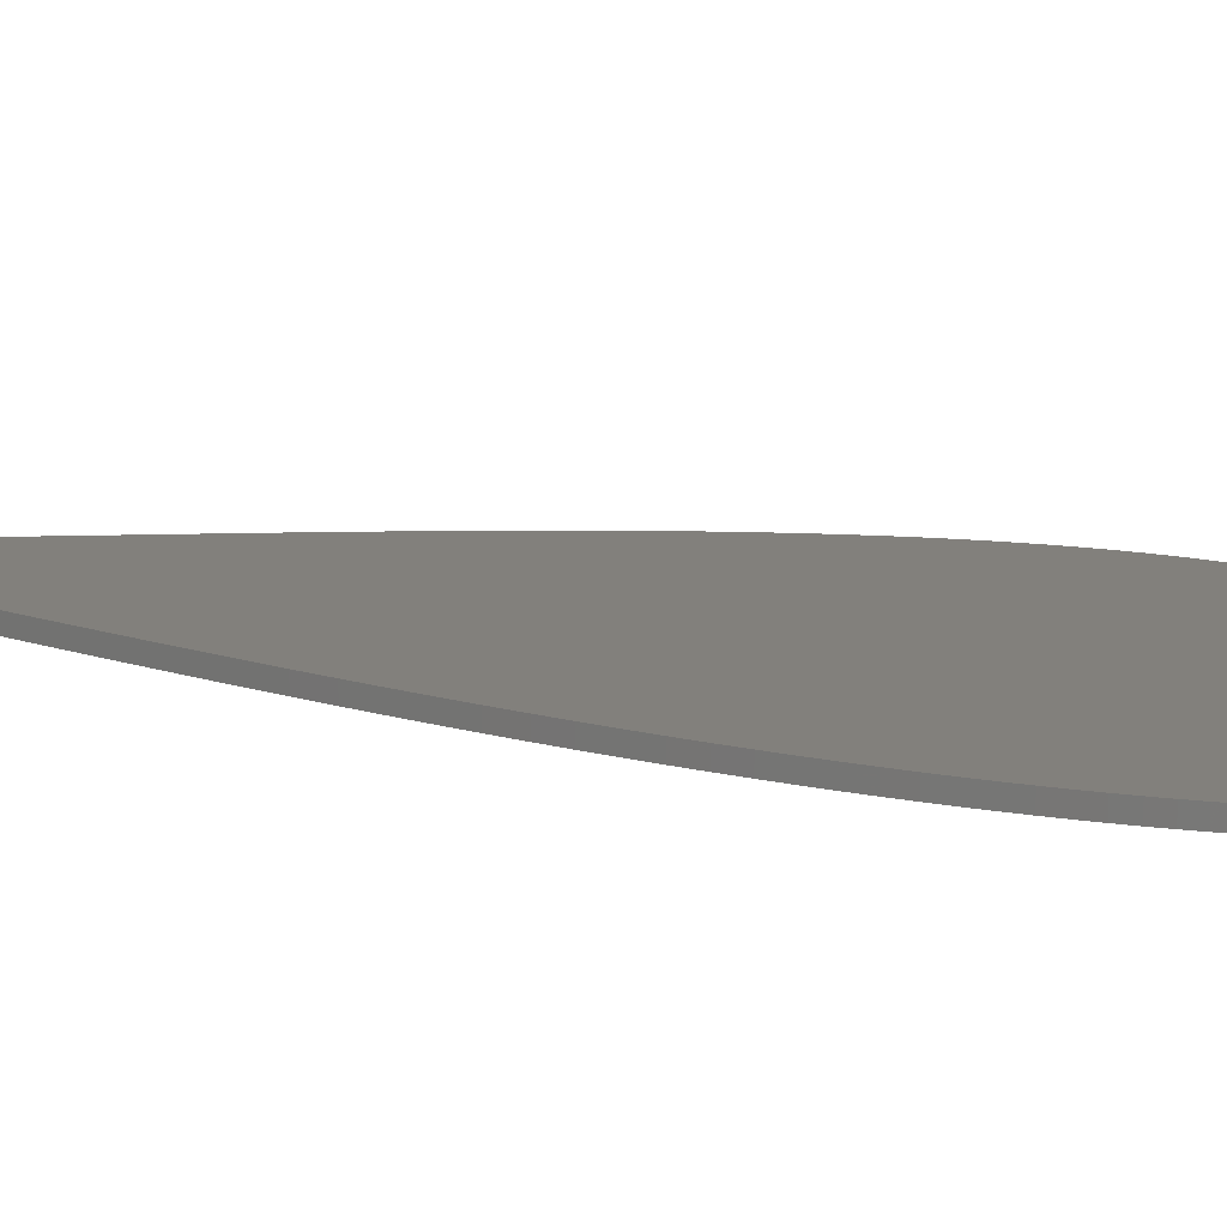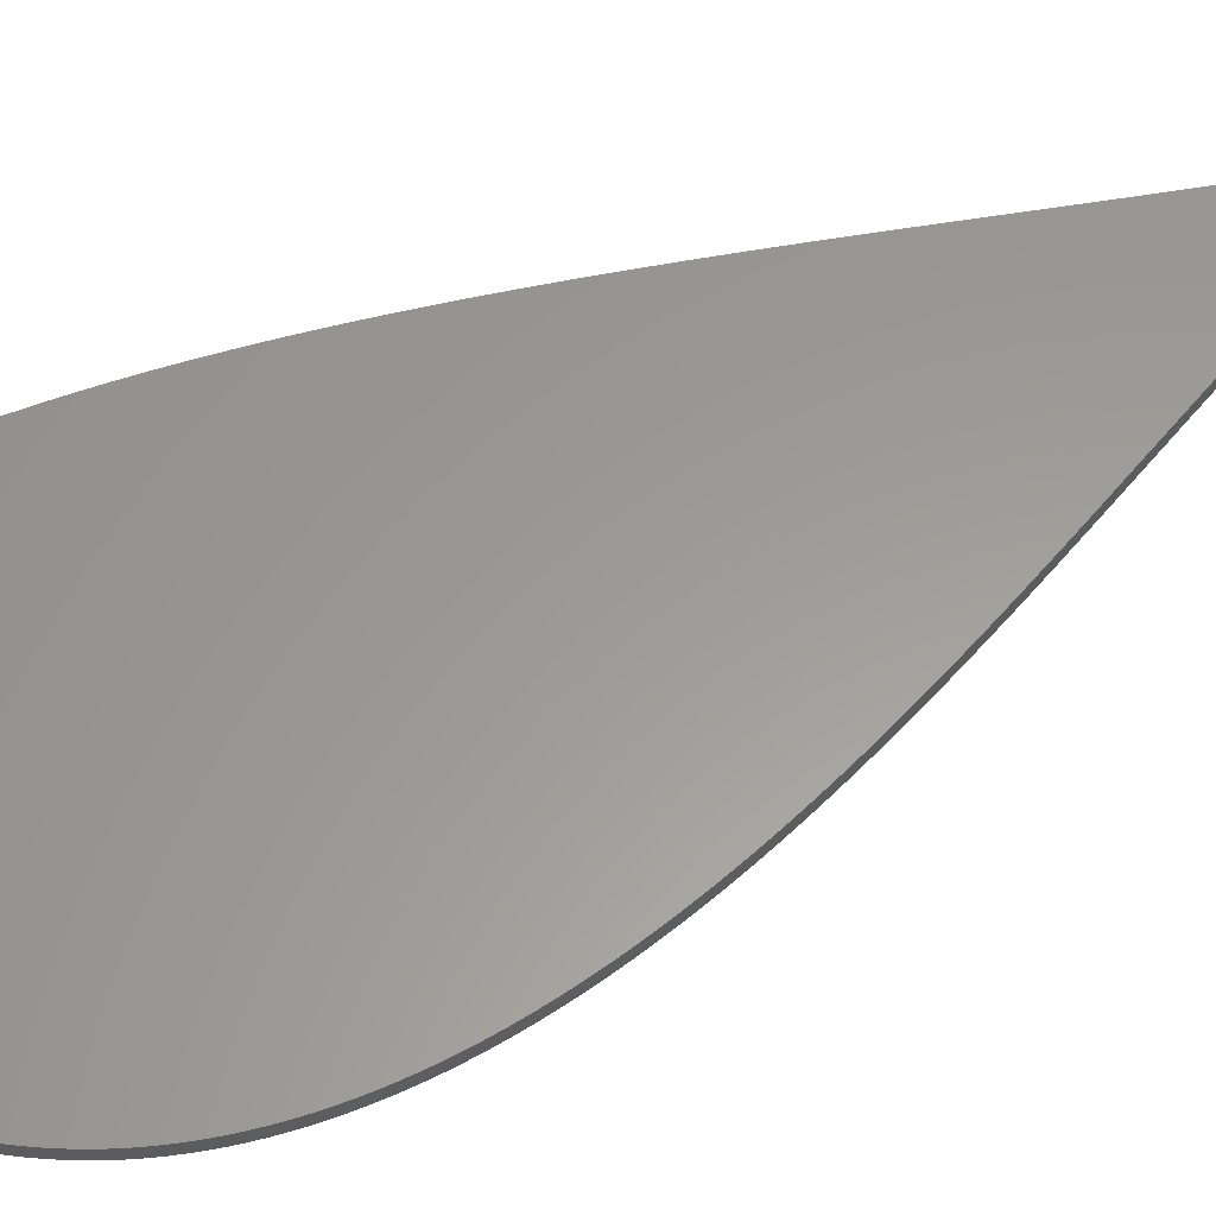
<metadata>
{"format":"stl","ext":"stl","renderer":"f3d","projection":"perspective","resolution":1024,"background":"white","views":[{"elev":14.4,"azim":116.3,"up":"+Z"},{"elev":59.9,"azim":-110.4,"up":"+Z"}]}
</metadata>
<code>
# stl→obj: 338 verts, 664 faces
v 0.003 1.205e-35 0.0015
v 0.003 1.205e-35 -0.0015
v 0.003 0.005528 -0.0015
v -0.06835 0.145 0.0015
v -0.06765 0.1421 -0.0015
v -0.06765 0.1421 0.0015
v -0.06687 0.1391 -0.0015
v -0.06687 0.1391 0.0015
v -0.066 0.1361 -0.0015
v -0.066 0.1361 0.0015
v -0.06504 0.1329 -0.0015
v -0.06504 0.1329 0.0015
v -0.06398 0.1297 -0.0015
v -0.06398 0.1297 0.0015
v -0.06284 0.1264 -0.0015
v -0.06284 0.1264 0.0015
v -0.06159 0.1231 -0.0015
v -0.06159 0.1231 0.0015
v -0.06023 0.1196 -0.0015
v -0.06023 0.1196 0.0015
v -0.05877 0.116 -0.0015
v -0.05877 0.116 0.0015
v -0.05719 0.1123 -0.0015
v -0.05719 0.1123 0.0015
v -0.05548 0.1085 -0.0015
v -0.05548 0.1085 0.0015
v -0.05365 0.1045 -0.0015
v -0.05365 0.1045 0.0015
v -0.05158 0.1002 -0.0015
v -0.05158 0.1002 0.0015
v -0.04945 0.09595 -0.0015
v -0.04945 0.09595 0.0015
v -0.04714 0.09145 -0.0015
v -0.04714 0.09145 0.0015
v -0.04463 0.08671 -0.0015
v -0.04463 0.08671 0.0015
v -0.0419 0.08167 -0.0015
v -0.0419 0.08167 0.0015
v -0.0389 0.07625 -0.0015
v -0.0389 0.07625 0.0015
v -0.03555 0.07032 -0.0015
v -0.03555 0.07032 0.0015
v -0.03087 0.06217 -0.0015
v -0.03087 0.06217 0.0015
v -0.02237 0.0475 -0.0015
v -0.02237 0.0475 0.0015
v -0.01823 0.04025 -0.0015
v -0.01823 0.04025 0.0015
v -0.01536 0.03514 -0.0015
v -0.01536 0.03514 0.0015
v -0.0129 0.03064 -0.0015
v -0.0129 0.03064 0.0015
v -0.01077 0.02664 -0.0015
v -0.01077 0.02664 0.0015
v -0.00965 0.02447 -0.0015
v -0.00965 0.02447 0.0015
v -0.009214 0.02361 -0.0015
v -0.009214 0.02361 0.0015
v -0.009113 0.02343 -0.0015
v -0.009113 0.02343 0.0015
v -0.00907 0.02334 -0.0015
v -0.00907 0.02334 0.0015
v -0.009048 0.02329 -0.0015
v -0.009048 0.02329 0.0015
v -0.009032 0.02324 -0.0015
v -0.009032 0.02324 0.0015
v -0.009019 0.02319 -0.0015
v -0.009019 0.02319 0.0015
v -0.009009 0.02313 -0.0015
v -0.009009 0.02313 0.0015
v -0.009 0.02305 -0.0015
v -0.009 0.02305 0.0015
v -0.008998 0.02291 -0.0015
v -0.008998 0.02291 0.0015
v -0.009 0.02229 -0.0015
v -0.009 0.02229 0.0015
v -0.009 0.01595 -0.0015
v -0.009 0.01595 0.0015
v -0.009 -1.501e-18 -0.0015
v -0.009 -1.501e-18 0.0015
v -0.06835 0.145 -0.0015
v -0.06897 0.1479 0.0015
v -0.06897 0.1479 -0.0015
v -0.0695 0.1506 0.0015
v -0.0695 0.1506 -0.0015
v -0.06997 0.1534 0.0015
v -0.06997 0.1534 -0.0015
v -0.07035 0.156 0.0015
v -0.07035 0.156 -0.0015
v -0.07064 0.1584 0.0015
v -0.07064 0.1584 -0.0015
v -0.07089 0.161 0.0015
v -0.07089 0.161 -0.0015
v -0.07107 0.1635 0.0015
v -0.07107 0.1635 -0.0015
v -0.07117 0.166 0.0015
v -0.07117 0.166 -0.0015
v -0.07121 0.1685 0.0015
v -0.07121 0.1685 -0.0015
v -0.07119 0.1708 0.0015
v -0.07119 0.1708 -0.0015
v -0.0711 0.1732 0.0015
v -0.0711 0.1732 -0.0015
v -0.07094 0.1755 0.0015
v -0.07094 0.1755 -0.0015
v -0.07072 0.1777 0.0015
v -0.07072 0.1777 -0.0015
v -0.07044 0.18 0.0015
v -0.07044 0.18 -0.0015
v -0.07009 0.1822 0.0015
v -0.07009 0.1822 -0.0015
v -0.06968 0.1843 0.0015
v -0.06968 0.1843 -0.0015
v -0.06921 0.1864 0.0015
v -0.06921 0.1864 -0.0015
v -0.06868 0.1885 0.0015
v -0.06868 0.1885 -0.0015
v -0.06808 0.1906 0.0015
v -0.06808 0.1906 -0.0015
v -0.06743 0.1926 0.0015
v -0.06743 0.1926 -0.0015
v -0.06671 0.1946 0.0015
v -0.06671 0.1946 -0.0015
v -0.06593 0.1965 0.0015
v -0.06593 0.1965 -0.0015
v -0.06509 0.1985 0.0015
v -0.06509 0.1985 -0.0015
v -0.06418 0.2004 0.0015
v -0.06418 0.2004 -0.0015
v -0.06322 0.2022 0.0015
v -0.06322 0.2022 -0.0015
v -0.06219 0.2041 0.0015
v -0.06219 0.2041 -0.0015
v -0.0611 0.2059 0.0015
v -0.0611 0.2059 -0.0015
v -0.05994 0.2076 0.0015
v -0.05994 0.2076 -0.0015
v -0.05873 0.2094 0.0015
v -0.05873 0.2094 -0.0015
v -0.05745 0.2111 0.0015
v -0.05745 0.2111 -0.0015
v -0.05653 0.2122 0.0015
v -0.05653 0.2122 -0.0015
v -0.05514 0.2139 0.0015
v -0.05514 0.2139 -0.0015
v -0.05369 0.2155 0.0015
v -0.05369 0.2155 -0.0015
v -0.05217 0.2171 0.0015
v -0.05217 0.2171 -0.0015
v -0.05059 0.2186 0.0015
v -0.05059 0.2186 -0.0015
v -0.04895 0.2202 0.0015
v -0.04895 0.2202 -0.0015
v -0.04725 0.2216 0.0015
v -0.04725 0.2216 -0.0015
v -0.04548 0.2231 0.0015
v -0.04548 0.2231 -0.0015
v -0.04365 0.2245 0.0015
v -0.04365 0.2245 -0.0015
v -0.04177 0.2258 0.0015
v -0.04177 0.2258 -0.0015
v -0.03982 0.2271 0.0015
v -0.03982 0.2271 -0.0015
v -0.03783 0.2284 0.0015
v -0.03783 0.2284 -0.0015
v -0.03578 0.2296 0.0015
v -0.03578 0.2296 -0.0015
v -0.03368 0.2307 0.0015
v -0.03368 0.2307 -0.0015
v -0.03154 0.2318 0.0015
v -0.03154 0.2318 -0.0015
v -0.02935 0.2328 0.0015
v -0.02935 0.2328 -0.0015
v -0.02714 0.2338 0.0015
v -0.02714 0.2338 -0.0015
v -0.02489 0.2347 0.0015
v -0.02489 0.2347 -0.0015
v -0.02262 0.2356 0.0015
v -0.02262 0.2356 -0.0015
v -0.02034 0.2363 0.0015
v -0.02034 0.2363 -0.0015
v -0.01806 0.237 0.0015
v -0.01806 0.237 -0.0015
v -0.01578 0.2377 0.0015
v -0.01578 0.2377 -0.0015
v -0.01353 0.2382 0.0015
v -0.01353 0.2382 -0.0015
v -0.01132 0.2387 0.0015
v -0.01132 0.2387 -0.0015
v -0.009176 0.2391 0.0015
v -0.009176 0.2391 -0.0015
v -0.007078 0.2394 0.0015
v -0.007078 0.2394 -0.0015
v -0.005198 0.2397 0.0015
v -0.005198 0.2397 -0.0015
v -0.002799 0.2399 0.0015
v -0.002799 0.2399 -0.0015
v -0.001611 0.24 0.0015
v -0.001611 0.24 -0.0015
v -0.0007486 0.24 0.0015
v -0.0007486 0.24 -0.0015
v 0.0001071 0.24 0.0015
v 0.0001071 0.24 -0.0015
v 0.0007755 0.2399 0.0015
v 0.0007755 0.2399 -0.0015
v 0.001275 0.2398 0.0015
v 0.001275 0.2398 -0.0015
v 0.001743 0.2397 0.0015
v 0.001743 0.2397 -0.0015
v 0.002401 0.2394 0.0015
v 0.002401 0.2394 -0.0015
v 0.003118 0.2391 0.0015
v 0.003118 0.2391 -0.0015
v 0.00386 0.2387 0.0015
v 0.00386 0.2387 -0.0015
v 0.004624 0.2381 0.0015
v 0.004624 0.2381 -0.0015
v 0.00541 0.2376 0.0015
v 0.00541 0.2376 -0.0015
v 0.006214 0.2369 0.0015
v 0.006214 0.2369 -0.0015
v 0.007033 0.2361 0.0015
v 0.007033 0.2361 -0.0015
v 0.007865 0.2352 0.0015
v 0.007865 0.2352 -0.0015
v 0.008705 0.2342 0.0015
v 0.008705 0.2342 -0.0015
v 0.009478 0.2332 0.0015
v 0.009478 0.2332 -0.0015
v 0.01033 0.2321 0.0015
v 0.01033 0.2321 -0.0015
v 0.01117 0.2308 0.0015
v 0.01117 0.2308 -0.0015
v 0.01202 0.2294 0.0015
v 0.01202 0.2294 -0.0015
v 0.01285 0.2279 0.0015
v 0.01285 0.2279 -0.0015
v 0.01368 0.2263 0.0015
v 0.01368 0.2263 -0.0015
v 0.01449 0.2246 0.0015
v 0.01449 0.2246 -0.0015
v 0.01529 0.2228 0.0015
v 0.01529 0.2228 -0.0015
v 0.01615 0.2206 0.0015
v 0.01615 0.2206 -0.0015
v 0.01698 0.2183 0.0015
v 0.01698 0.2183 -0.0015
v 0.01778 0.2159 0.0015
v 0.01778 0.2159 -0.0015
v 0.01854 0.2133 0.0015
v 0.01854 0.2133 -0.0015
v 0.01926 0.2106 0.0015
v 0.01926 0.2106 -0.0015
v 0.01994 0.2078 0.0015
v 0.01994 0.2078 -0.0015
v 0.02057 0.2049 0.0015
v 0.02057 0.2049 -0.0015
v 0.02115 0.2018 0.0015
v 0.02115 0.2018 -0.0015
v 0.02167 0.1986 0.0015
v 0.02167 0.1986 -0.0015
v 0.02215 0.1953 0.0015
v 0.02215 0.1953 -0.0015
v 0.02257 0.1918 0.0015
v 0.02257 0.1918 -0.0015
v 0.02292 0.1882 0.0015
v 0.02292 0.1882 -0.0015
v 0.02322 0.1844 0.0015
v 0.02322 0.1844 -0.0015
v 0.02345 0.1805 0.0015
v 0.02345 0.1805 -0.0015
v 0.02362 0.1765 0.0015
v 0.02362 0.1765 -0.0015
v 0.02371 0.1723 0.0015
v 0.02371 0.1723 -0.0015
v 0.02374 0.168 0.0015
v 0.02374 0.168 -0.0015
v 0.02369 0.1635 0.0015
v 0.02369 0.1635 -0.0015
v 0.02356 0.1588 0.0015
v 0.02356 0.1588 -0.0015
v 0.02336 0.154 0.0015
v 0.02336 0.154 -0.0015
v 0.02307 0.149 0.0015
v 0.02307 0.149 -0.0015
v 0.02269 0.1438 0.0015
v 0.02269 0.1438 -0.0015
v 0.02222 0.1384 0.0015
v 0.02222 0.1384 -0.0015
v 0.0217 0.1331 0.0015
v 0.0217 0.1331 -0.0015
v 0.02104 0.1272 0.0015
v 0.02104 0.1272 -0.0015
v 0.02026 0.121 0.0015
v 0.02026 0.121 -0.0015
v 0.01947 0.1151 0.0015
v 0.01947 0.1151 -0.0015
v 0.01857 0.109 0.0015
v 0.01857 0.109 -0.0015
v 0.01756 0.1025 0.0015
v 0.01756 0.1025 -0.0015
v 0.01641 0.09554 0.0015
v 0.01641 0.09554 -0.0015
v 0.01512 0.08805 0.0015
v 0.01512 0.08805 -0.0015
v 0.01363 0.07981 0.0015
v 0.01363 0.07981 -0.0015
v 0.01192 0.07067 0.0015
v 0.01192 0.07067 -0.0015
v 0.009124 0.05614 0.0015
v 0.009124 0.05614 -0.0015
v 0.006543 0.04272 0.0015
v 0.006543 0.04272 -0.0015
v 0.004856 0.0337 0.0015
v 0.004856 0.0337 -0.0015
v 0.003583 0.02659 0.0015
v 0.003583 0.02659 -0.0015
v 0.003101 0.02379 0.0015
v 0.003101 0.02379 -0.0015
v 0.003017 0.0233 0.0015
v 0.003017 0.0233 -0.0015
v 0.003003 0.02315 0.0015
v 0.003003 0.02315 -0.0015
v 0.003 0.02276 0.0015
v 0.003 0.02276 -0.0015
v 0.003 0.02209 0.0015
v 0.003 0.02209 -0.0015
v 0.003 0.0208 0.0015
v 0.003 0.0208 -0.0015
v 0.003 0.01592 0.0015
v 0.003 0.01592 -0.0015
v 0.003 0.01083 0.0015
v 0.003 0.01083 -0.0015
v 0.003 0.005528 0.0015
v -0.009 0 0.0015
v -0.009 0 -0.0015
v 0.003 0 0.0015
v 0.003 0 -0.0015
f 1 2 3
f 4 5 6
f 6 5 7
f 6 7 8
f 8 7 9
f 8 9 10
f 10 9 11
f 10 11 12
f 12 11 13
f 12 13 14
f 14 13 15
f 14 15 16
f 16 15 17
f 16 17 18
f 18 17 19
f 18 19 20
f 20 19 21
f 20 21 22
f 22 21 23
f 22 23 24
f 24 23 25
f 24 25 26
f 26 25 27
f 26 27 28
f 28 27 29
f 28 29 30
f 30 29 31
f 30 31 32
f 32 31 33
f 32 33 34
f 34 33 35
f 34 35 36
f 36 35 37
f 36 37 38
f 38 37 39
f 38 39 40
f 40 39 41
f 40 41 42
f 42 41 43
f 42 43 44
f 44 43 45
f 44 45 46
f 46 45 47
f 46 47 48
f 48 47 49
f 48 49 50
f 50 49 51
f 50 51 52
f 52 51 53
f 52 53 54
f 54 53 55
f 54 55 56
f 56 55 57
f 56 57 58
f 58 57 59
f 58 59 60
f 60 59 61
f 60 61 62
f 62 61 63
f 62 63 64
f 64 63 65
f 64 65 66
f 66 65 67
f 66 67 68
f 68 67 69
f 68 69 70
f 70 69 71
f 70 71 72
f 72 71 73
f 72 73 74
f 74 73 75
f 74 75 76
f 76 75 77
f 76 77 78
f 78 77 79
f 78 79 80
f 5 4 81
f 81 4 82
f 81 82 83
f 83 82 84
f 83 84 85
f 85 84 86
f 85 86 87
f 87 86 88
f 87 88 89
f 89 88 90
f 89 90 91
f 91 90 92
f 91 92 93
f 93 92 94
f 93 94 95
f 95 94 96
f 95 96 97
f 97 96 98
f 97 98 99
f 99 98 100
f 99 100 101
f 101 100 102
f 101 102 103
f 103 102 104
f 103 104 105
f 105 104 106
f 105 106 107
f 107 106 108
f 107 108 109
f 109 108 110
f 109 110 111
f 111 110 112
f 111 112 113
f 113 112 114
f 113 114 115
f 115 114 116
f 115 116 117
f 117 116 118
f 117 118 119
f 119 118 120
f 119 120 121
f 121 120 122
f 121 122 123
f 123 122 124
f 123 124 125
f 125 124 126
f 125 126 127
f 127 126 128
f 127 128 129
f 129 128 130
f 129 130 131
f 131 130 132
f 131 132 133
f 133 132 134
f 133 134 135
f 135 134 136
f 135 136 137
f 137 136 138
f 137 138 139
f 139 138 140
f 139 140 141
f 141 140 142
f 141 142 143
f 143 142 144
f 143 144 145
f 145 144 146
f 145 146 147
f 147 146 148
f 147 148 149
f 149 148 150
f 149 150 151
f 151 150 152
f 151 152 153
f 153 152 154
f 153 154 155
f 155 154 156
f 155 156 157
f 157 156 158
f 157 158 159
f 159 158 160
f 159 160 161
f 161 160 162
f 161 162 163
f 163 162 164
f 163 164 165
f 165 164 166
f 165 166 167
f 167 166 168
f 167 168 169
f 169 168 170
f 169 170 171
f 171 170 172
f 171 172 173
f 173 172 174
f 173 174 175
f 175 174 176
f 175 176 177
f 177 176 178
f 177 178 179
f 179 178 180
f 179 180 181
f 181 180 182
f 181 182 183
f 183 182 184
f 183 184 185
f 185 184 186
f 185 186 187
f 187 186 188
f 187 188 189
f 189 188 190
f 189 190 191
f 191 190 192
f 191 192 193
f 193 192 194
f 193 194 195
f 195 194 196
f 195 196 197
f 197 196 198
f 197 198 199
f 199 198 200
f 199 200 201
f 201 200 202
f 201 202 203
f 203 202 204
f 203 204 205
f 205 204 206
f 205 206 207
f 207 206 208
f 207 208 209
f 209 208 210
f 209 210 211
f 211 210 212
f 211 212 213
f 213 212 214
f 213 214 215
f 215 214 216
f 215 216 217
f 217 216 218
f 217 218 219
f 219 218 220
f 219 220 221
f 221 220 222
f 221 222 223
f 223 222 224
f 223 224 225
f 225 224 226
f 225 226 227
f 227 226 228
f 227 228 229
f 229 228 230
f 229 230 231
f 231 230 232
f 231 232 233
f 233 232 234
f 233 234 235
f 235 234 236
f 235 236 237
f 237 236 238
f 237 238 239
f 239 238 240
f 239 240 241
f 241 240 242
f 241 242 243
f 243 242 244
f 243 244 245
f 245 244 246
f 245 246 247
f 247 246 248
f 247 248 249
f 249 248 250
f 249 250 251
f 251 250 252
f 251 252 253
f 253 252 254
f 253 254 255
f 255 254 256
f 255 256 257
f 257 256 258
f 257 258 259
f 259 258 260
f 259 260 261
f 261 260 262
f 261 262 263
f 263 262 264
f 263 264 265
f 265 264 266
f 265 266 267
f 267 266 268
f 267 268 269
f 269 268 270
f 269 270 271
f 271 270 272
f 271 272 273
f 273 272 274
f 273 274 275
f 275 274 276
f 275 276 277
f 277 276 278
f 277 278 279
f 279 278 280
f 279 280 281
f 281 280 282
f 281 282 283
f 283 282 284
f 283 284 285
f 285 284 286
f 285 286 287
f 287 286 288
f 287 288 289
f 289 288 290
f 289 290 291
f 291 290 292
f 291 292 293
f 293 292 294
f 293 294 295
f 295 294 296
f 295 296 297
f 297 296 298
f 297 298 299
f 299 298 300
f 299 300 301
f 301 300 302
f 301 302 303
f 303 302 304
f 303 304 305
f 305 304 306
f 305 306 307
f 307 306 308
f 307 308 309
f 309 308 310
f 309 310 311
f 311 310 312
f 311 312 313
f 313 312 314
f 313 314 315
f 315 314 316
f 315 316 317
f 317 316 318
f 317 318 319
f 319 318 320
f 319 320 321
f 321 320 322
f 321 322 323
f 323 322 324
f 323 324 325
f 325 324 326
f 325 326 327
f 327 326 328
f 327 328 329
f 329 328 330
f 329 330 331
f 331 330 332
f 331 332 333
f 333 332 334
f 333 334 3
f 3 334 1
f 335 336 337
f 337 336 338
f 313 315 53
f 75 73 325
f 325 73 323
f 323 73 71
f 323 71 69
f 323 63 61
f 69 67 323
f 323 67 65
f 323 65 63
f 61 59 323
f 323 59 57
f 323 57 321
f 321 57 55
f 321 55 319
f 319 55 53
f 319 53 317
f 317 53 315
f 338 336 3
f 3 336 77
f 3 77 333
f 325 327 75
f 75 327 329
f 75 329 77
f 77 329 331
f 77 331 333
f 53 51 313
f 313 51 49
f 313 49 311
f 311 49 47
f 311 47 309
f 309 47 45
f 309 45 307
f 307 45 43
f 41 303 43
f 43 303 305
f 43 305 307
f 31 291 33
f 33 291 293
f 33 293 35
f 35 293 295
f 35 295 37
f 37 295 297
f 37 297 39
f 39 297 299
f 39 299 41
f 41 299 301
f 41 301 303
f 285 287 195
f 31 29 291
f 291 29 27
f 291 27 25
f 279 281 195
f 195 281 283
f 195 283 285
f 25 23 291
f 291 23 21
f 291 21 19
f 273 275 195
f 195 275 277
f 195 277 279
f 19 17 291
f 291 17 15
f 291 15 13
f 267 269 195
f 195 269 271
f 195 271 273
f 13 11 291
f 291 11 9
f 291 9 7
f 261 263 195
f 195 263 265
f 195 265 267
f 7 5 291
f 291 5 81
f 291 81 83
f 255 257 195
f 195 257 259
f 195 259 261
f 83 85 291
f 291 85 87
f 291 87 89
f 89 91 291
f 291 91 93
f 291 93 95
f 249 251 195
f 195 251 253
f 195 253 255
f 195 241 243
f 95 97 291
f 291 97 99
f 291 99 101
f 179 181 291
f 291 181 183
f 291 183 185
f 241 195 239
f 239 195 197
f 239 197 237
f 243 245 195
f 195 245 247
f 195 247 249
f 173 175 291
f 291 175 177
f 291 177 179
f 101 103 291
f 291 103 105
f 291 105 107
f 185 187 291
f 291 187 189
f 291 189 191
f 287 289 195
f 195 289 291
f 195 291 193
f 193 291 191
f 231 233 197
f 197 233 235
f 197 235 237
f 167 169 291
f 291 169 171
f 291 171 173
f 107 109 291
f 291 109 111
f 291 111 113
f 225 227 197
f 197 227 229
f 197 229 231
f 161 163 291
f 291 163 165
f 291 165 167
f 113 115 291
f 291 115 117
f 291 117 119
f 155 157 291
f 291 157 159
f 291 159 161
f 199 221 197
f 197 221 223
f 197 223 225
f 119 121 291
f 291 121 123
f 291 123 125
f 137 139 291
f 291 139 141
f 291 141 143
f 149 151 291
f 291 151 153
f 291 153 155
f 201 217 199
f 199 217 219
f 199 219 221
f 211 213 201
f 201 213 215
f 201 215 217
f 143 145 291
f 291 145 147
f 291 147 149
f 125 127 291
f 291 127 129
f 291 129 131
f 131 133 291
f 291 133 135
f 291 135 137
f 201 203 211
f 211 203 205
f 211 205 209
f 209 205 207
f 50 52 312
f 62 322 60
f 60 322 58
f 62 64 322
f 322 64 66
f 322 66 68
f 68 70 322
f 322 70 72
f 322 72 74
f 312 52 314
f 314 52 54
f 314 54 316
f 76 326 74
f 74 326 324
f 74 324 322
f 58 322 56
f 56 322 320
f 56 320 54
f 54 320 318
f 54 318 316
f 337 334 335
f 335 334 332
f 335 332 78
f 78 332 330
f 78 330 76
f 76 330 328
f 76 328 326
f 42 44 304
f 50 312 48
f 48 312 310
f 48 310 46
f 46 310 308
f 46 308 44
f 44 308 306
f 44 306 304
f 304 302 42
f 42 302 300
f 42 300 40
f 40 300 298
f 40 298 38
f 38 298 296
f 38 296 36
f 36 296 294
f 36 294 34
f 34 294 292
f 34 292 32
f 32 292 290
f 26 28 290
f 290 28 30
f 290 30 32
f 288 286 194
f 194 286 284
f 20 22 290
f 290 22 24
f 290 24 26
f 284 282 194
f 194 282 280
f 194 280 278
f 14 16 290
f 290 16 18
f 290 18 20
f 278 276 194
f 194 276 274
f 194 274 272
f 8 10 290
f 290 10 12
f 290 12 14
f 272 270 194
f 194 270 268
f 194 268 266
f 82 4 290
f 290 4 6
f 290 6 8
f 266 264 194
f 194 264 262
f 194 262 260
f 90 88 290
f 260 258 194
f 194 258 256
f 194 256 254
f 90 290 92
f 88 86 290
f 290 86 84
f 290 84 82
f 254 252 194
f 194 252 250
f 194 250 248
f 98 96 290
f 290 96 94
f 290 94 92
f 184 182 290
f 248 246 194
f 194 246 244
f 194 244 242
f 182 180 290
f 290 180 178
f 290 178 176
f 242 240 194
f 194 240 238
f 194 238 196
f 196 238 236
f 104 102 290
f 290 102 100
f 290 100 98
f 288 194 290
f 290 194 192
f 290 192 190
f 190 188 290
f 290 188 186
f 290 186 184
f 176 174 290
f 290 174 172
f 290 172 170
f 236 234 196
f 196 234 232
f 196 232 230
f 110 108 290
f 290 108 106
f 290 106 104
f 170 168 290
f 290 168 166
f 290 166 164
f 230 228 196
f 196 228 226
f 196 226 224
f 116 114 290
f 290 114 112
f 290 112 110
f 224 222 196
f 196 222 220
f 196 220 198
f 164 162 290
f 290 162 160
f 290 160 158
f 122 120 290
f 290 120 118
f 290 118 116
f 158 156 290
f 290 156 154
f 290 154 152
f 220 218 198
f 198 218 216
f 198 216 200
f 200 216 214
f 128 126 290
f 290 126 124
f 290 124 122
f 152 150 290
f 290 150 148
f 290 148 146
f 214 212 200
f 200 212 210
f 200 210 202
f 146 144 290
f 290 144 142
f 290 142 140
f 140 138 290
f 290 138 136
f 290 136 134
f 202 210 204
f 204 210 208
f 204 208 206
f 134 132 290
f 290 132 130
f 290 130 128

</code>
